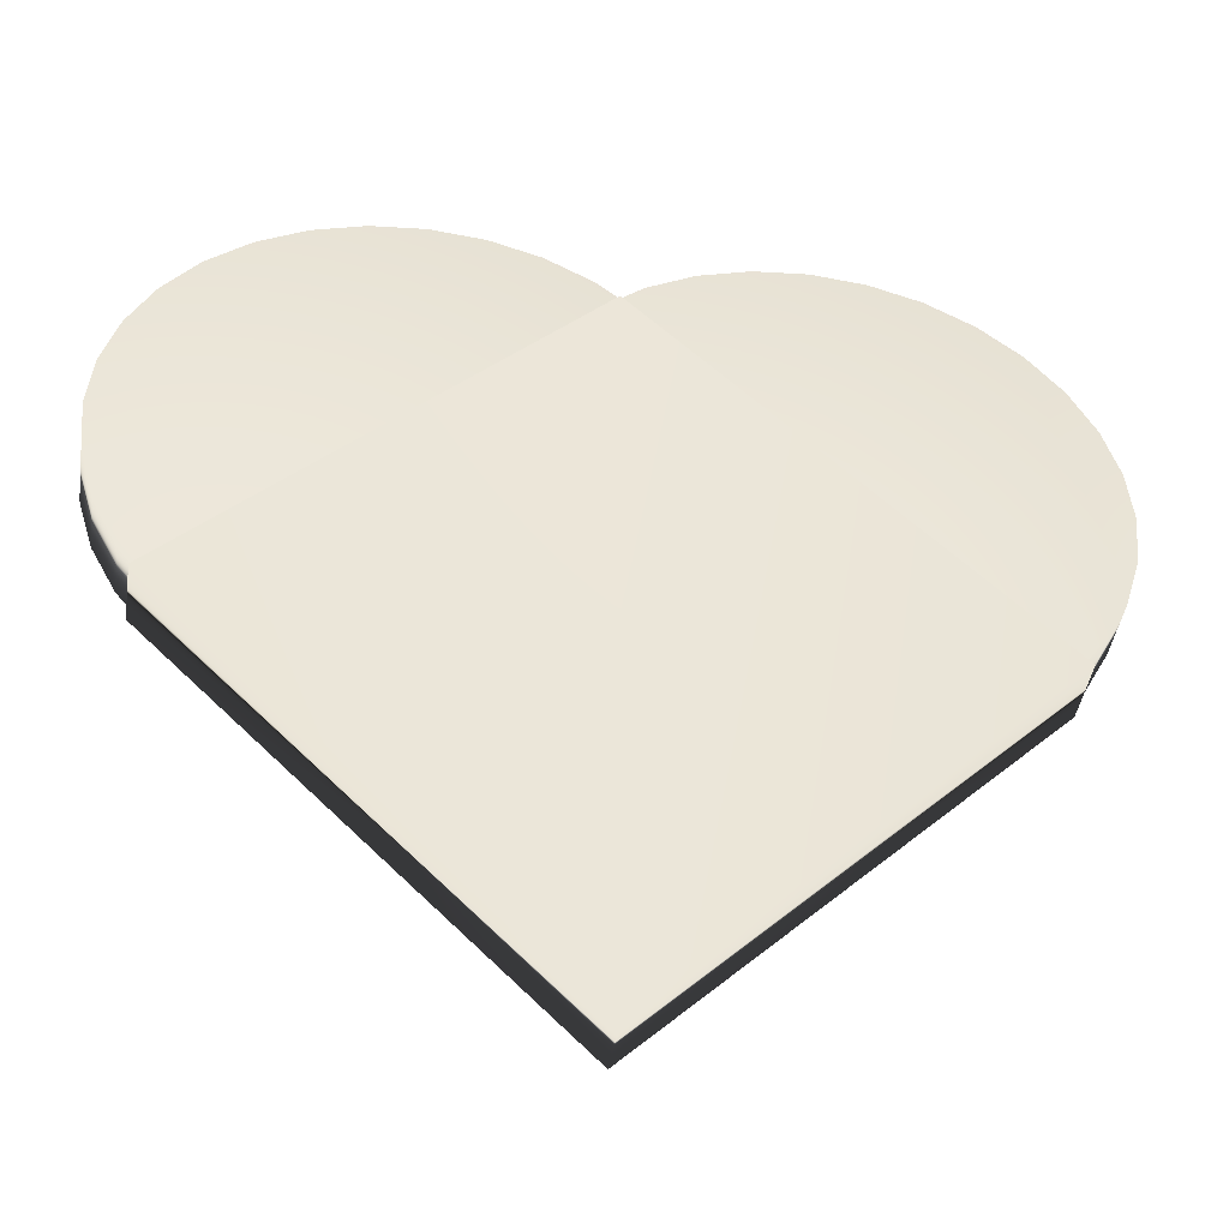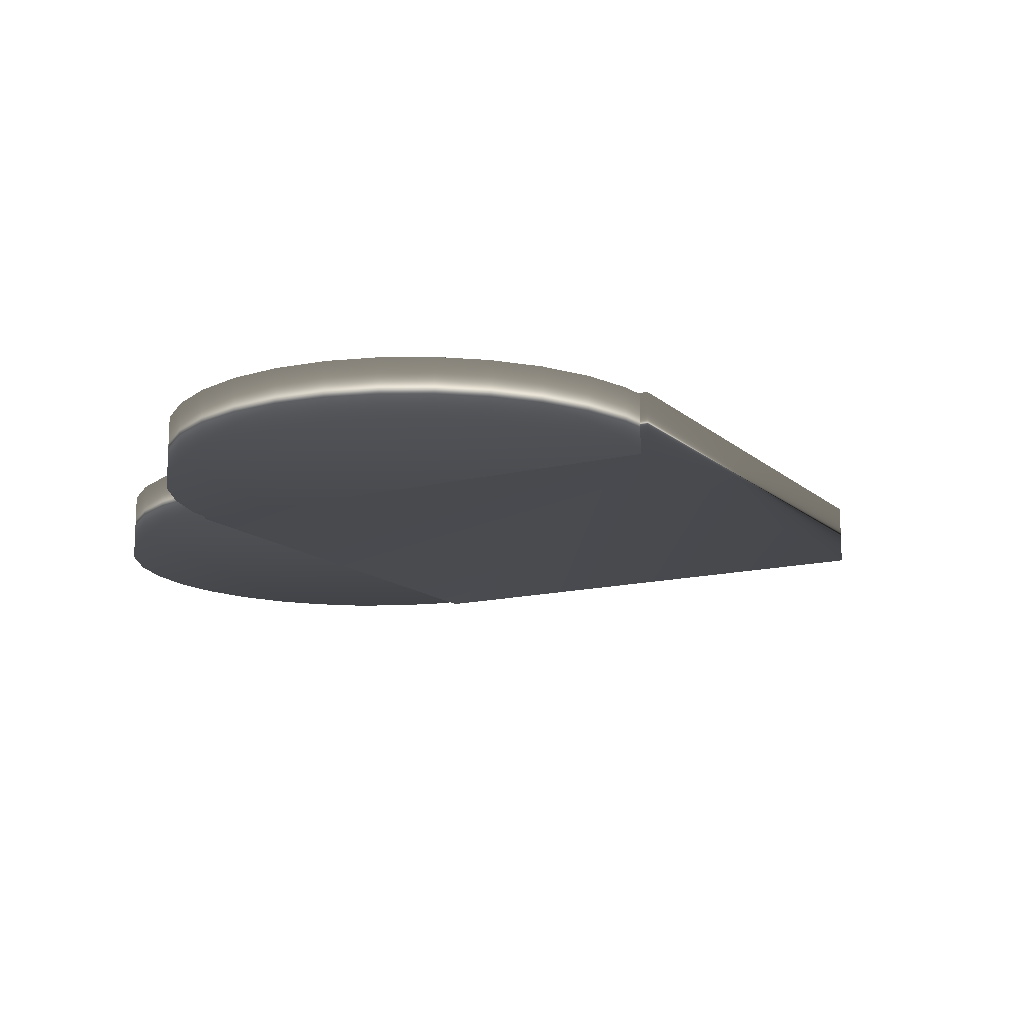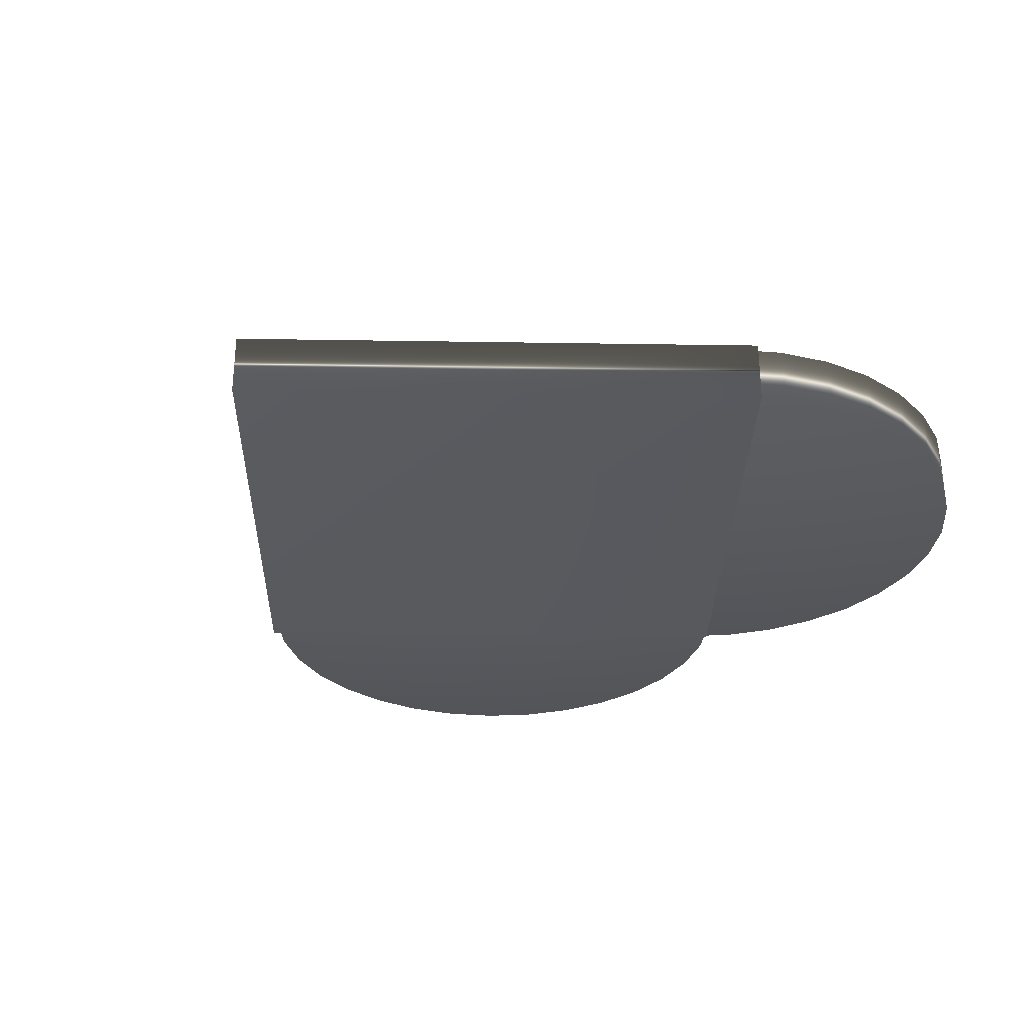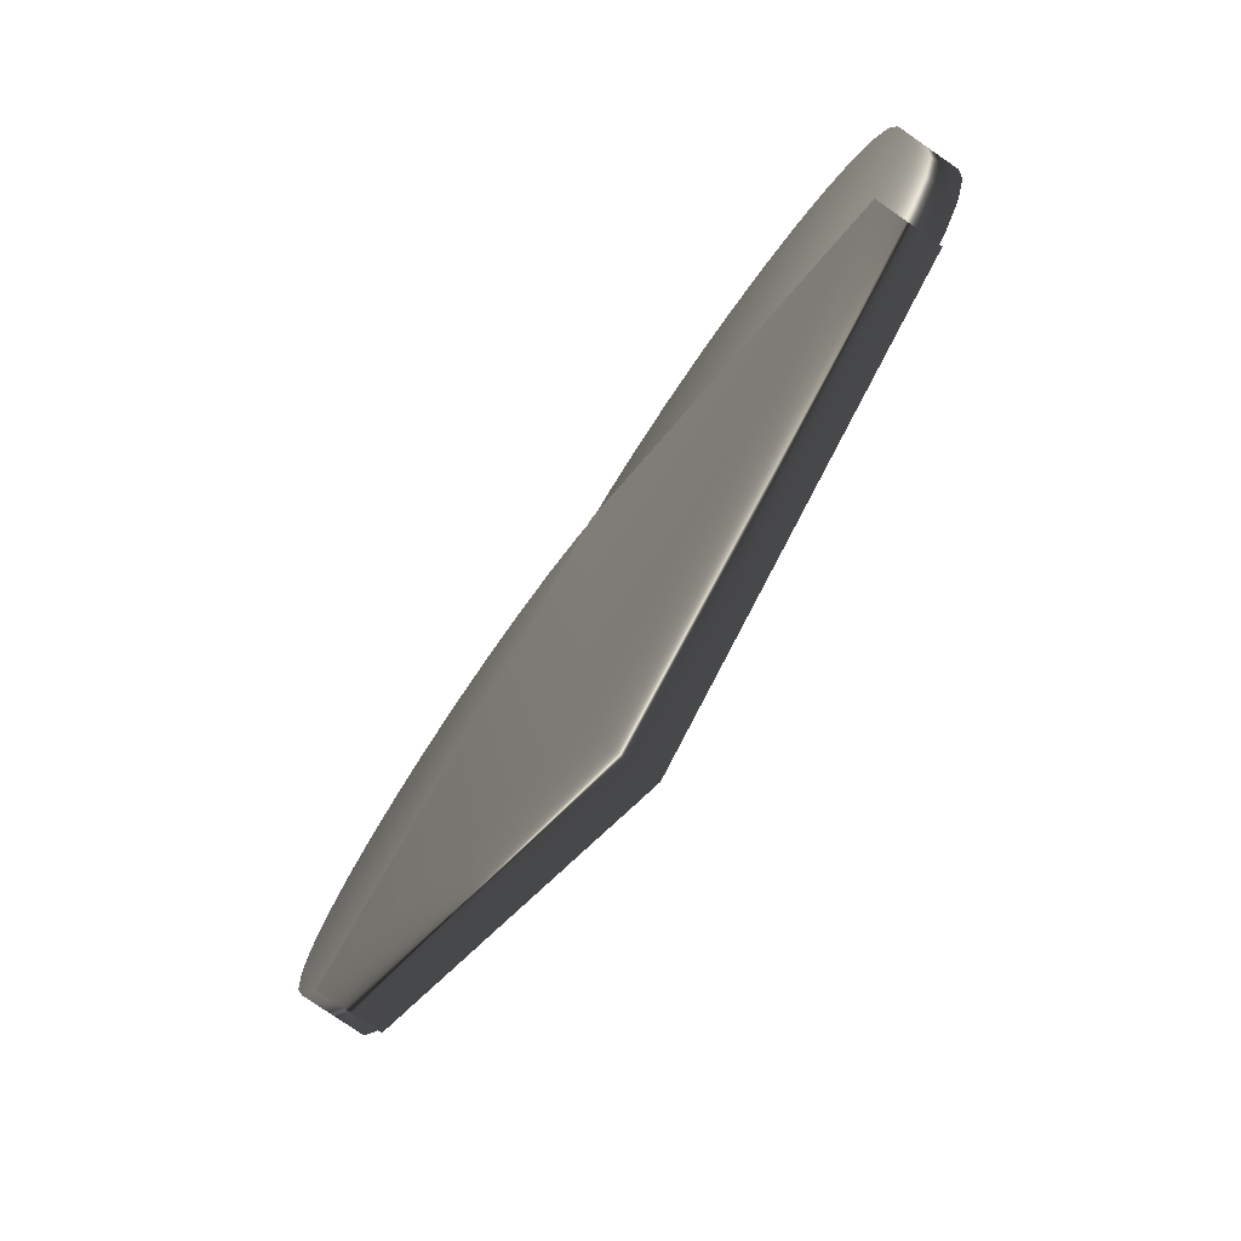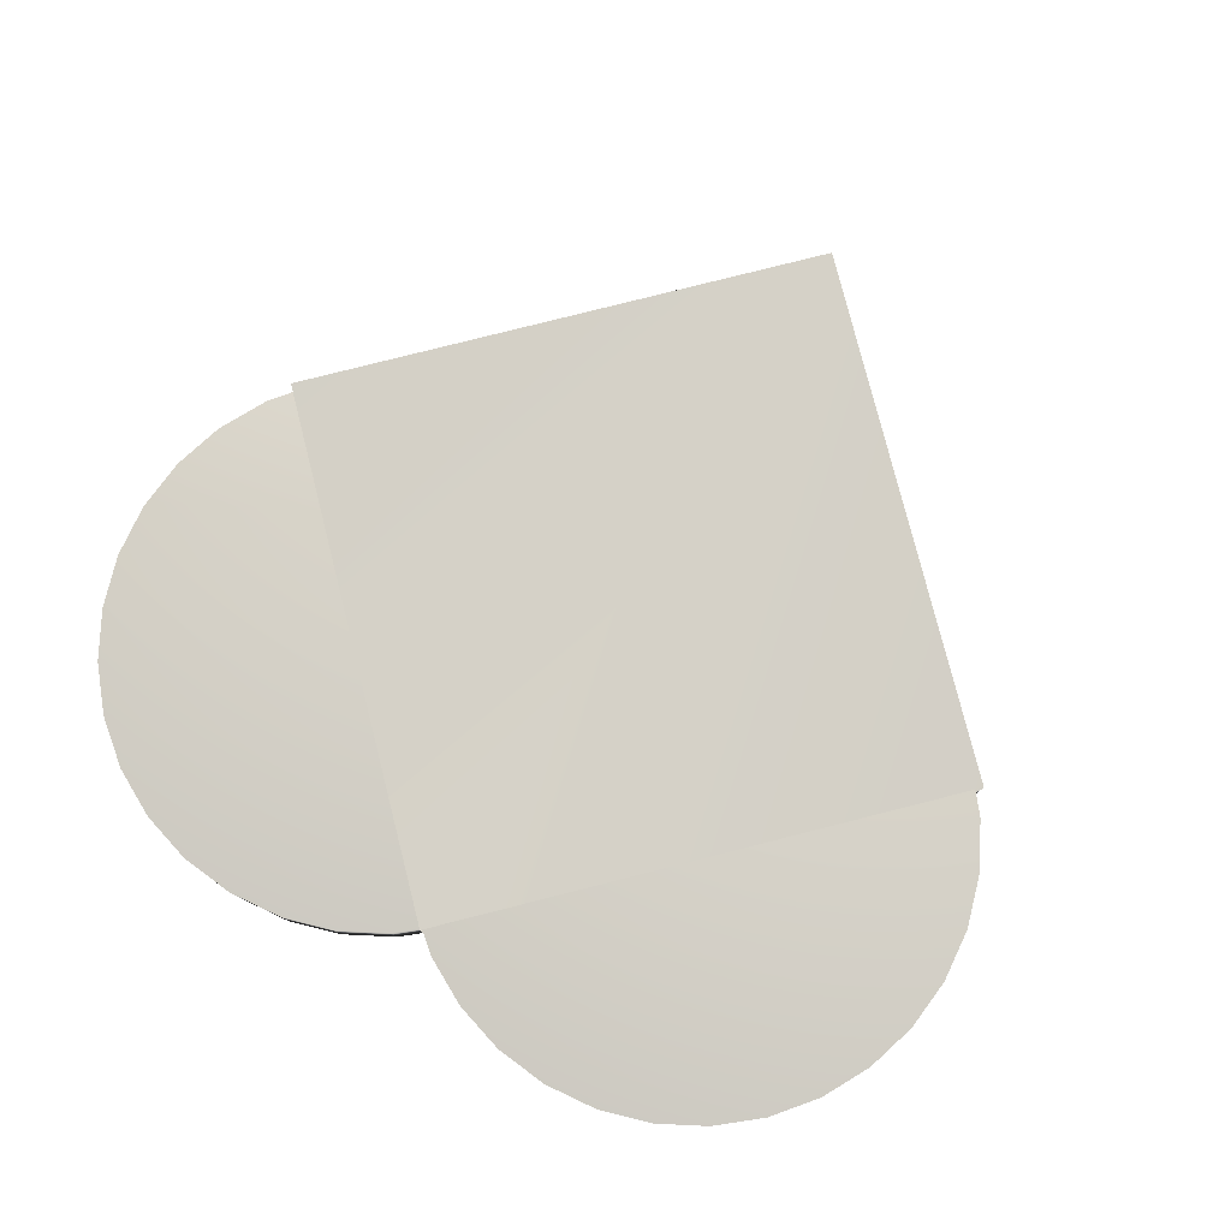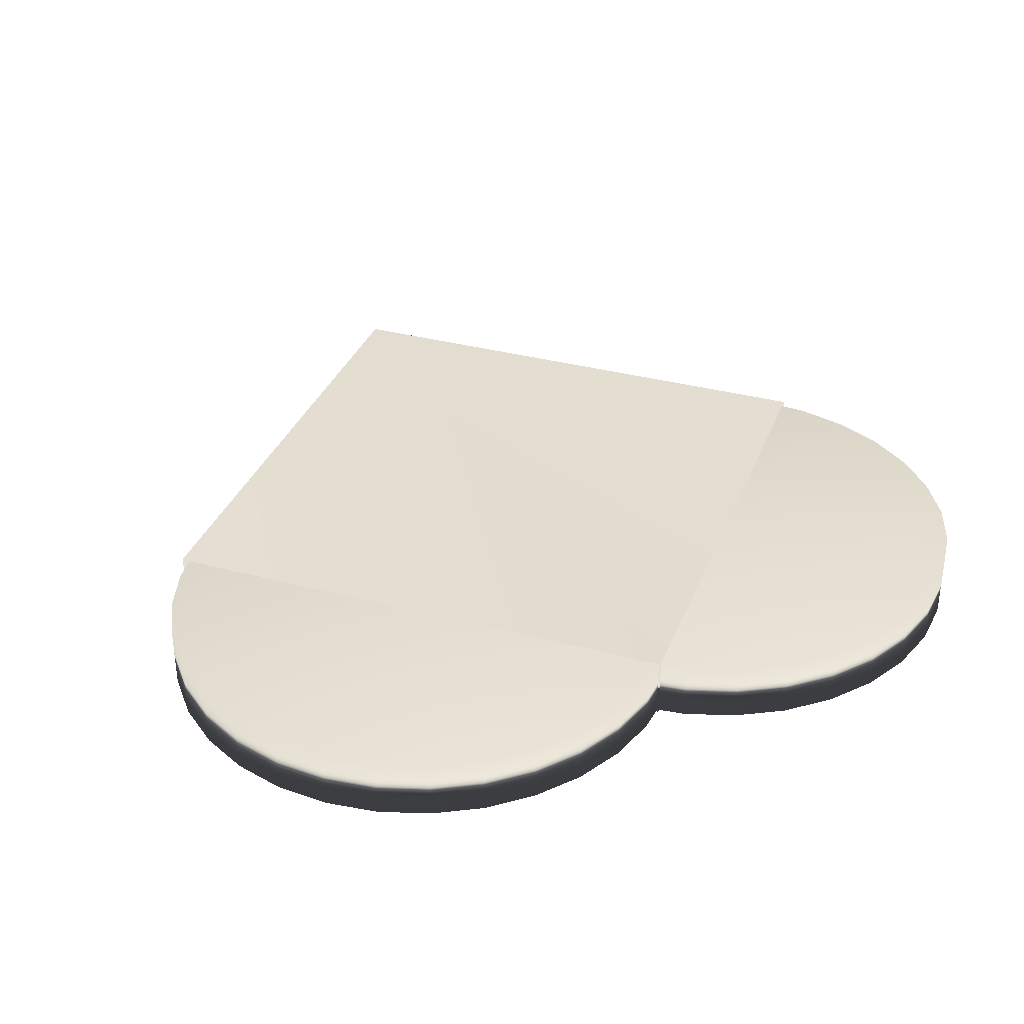
<metadata>
{"format":"obj","ext":"obj","renderer":"f3d","projection":"perspective","resolution":1024,"background":"white","views":[{"elev":-43.3,"azim":-8.7,"up":"+Y"},{"elev":-14.1,"azim":-105.8,"up":"+Z"},{"elev":-30.6,"azim":43.7,"up":"+Z"},{"elev":-77.7,"azim":55.3,"up":"+Y"},{"elev":78.7,"azim":-149.2,"up":"+Z"},{"elev":34.5,"azim":154.6,"up":"+Z"}]}
</metadata>
<code>
o Cube
v 0 -1.126 0.09345
v 0 -1.126 -0.09345
v 1.126 0 0.09345
v 1.126 0 -0.09345
v -1.126 -0 0.09345
v -1.126 -0 -0.09345
v -0 1.126 0.09345
v -0 1.126 -0.09345
v 0.2849 0.516 -0.09038
v 0.2849 0.516 0.09038
v 0.2697 0.3622 -0.09038
v 0.2697 0.3622 0.09038
v 0.2249 0.2143 -0.09038
v 0.2249 0.2143 0.09038
v 0.152 0.07798 -0.09038
v 0.152 0.07798 0.09038
v 0.05395 -0.04151 -0.09038
v 0.05395 -0.04151 0.09038
v -0.06553 -0.1396 -0.09038
v -0.06553 -0.1396 0.09038
v -0.2019 -0.2124 -0.09038
v -0.2019 -0.2124 0.09038
v -0.3498 -0.2573 -0.09038
v -0.3498 -0.2573 0.09038
v -0.5036 -0.2725 -0.09038
v -0.5036 -0.2725 0.09038
v -0.6574 -0.2573 -0.09038
v -0.6574 -0.2573 0.09038
v -0.8053 -0.2124 -0.09038
v -0.8053 -0.2124 0.09038
v -0.9417 -0.1396 -0.09038
v -0.9417 -0.1396 0.09038
v -1.061 -0.04151 -0.09038
v -1.061 -0.04151 0.09038
v -1.159 0.07798 -0.09038
v -1.159 0.07798 0.09038
v -1.232 0.2143 -0.09038
v -1.232 0.2143 0.09038
v -1.277 0.3622 -0.09038
v -1.277 0.3622 0.09038
v -1.292 0.516 -0.09038
v -1.292 0.516 0.09038
v -1.277 0.6699 -0.09038
v -1.277 0.6699 0.09038
v -1.232 0.8178 -0.09038
v -1.232 0.8178 0.09038
v -1.159 0.9541 -0.09038
v -1.159 0.9541 0.09038
v -1.061 1.074 -0.09038
v -1.061 1.074 0.09038
v -0.9417 1.172 -0.09038
v -0.9417 1.172 0.09038
v -0.8053 1.245 -0.09038
v -0.8053 1.245 0.09038
v -0.6574 1.289 -0.09038
v -0.6574 1.289 0.09038
v -0.5036 1.305 -0.09038
v -0.5036 1.305 0.09038
v -0.3498 1.289 -0.09038
v -0.3498 1.289 0.09038
v -0.2019 1.245 -0.09038
v -0.2019 1.245 0.09038
v -0.06553 1.172 -0.09038
v -0.06553 1.172 0.09038
v 0.05395 1.074 -0.09038
v 0.05395 1.074 0.09038
v 0.152 0.9541 -0.09038
v 0.152 0.9541 0.09038
v 0.2249 0.8178 -0.09038
v 0.2249 0.8178 0.09038
v 0.2697 0.6699 -0.09038
v 0.2697 0.6699 0.09038
v 1.291 0.516 -0.09038
v 1.291 0.516 0.09038
v 1.276 0.3622 -0.09038
v 1.276 0.3622 0.09038
v 1.231 0.2143 -0.09038
v 1.231 0.2143 0.09038
v 1.158 0.07798 -0.09038
v 1.158 0.07798 0.09038
v 1.06 -0.04151 -0.09038
v 1.06 -0.04151 0.09038
v 0.9405 -0.1396 -0.09038
v 0.9405 -0.1396 0.09038
v 0.8042 -0.2124 -0.09038
v 0.8042 -0.2124 0.09038
v 0.6563 -0.2573 -0.09038
v 0.6563 -0.2573 0.09038
v 0.5025 -0.2725 -0.09038
v 0.5025 -0.2725 0.09038
v 0.3486 -0.2573 -0.09038
v 0.3486 -0.2573 0.09038
v 0.2007 -0.2124 -0.09038
v 0.2007 -0.2124 0.09038
v 0.06439 -0.1396 -0.09038
v 0.06439 -0.1396 0.09038
v -0.0551 -0.04151 -0.09038
v -0.0551 -0.04151 0.09038
v -0.1532 0.07798 -0.09038
v -0.1532 0.07798 0.09038
v -0.226 0.2143 -0.09038
v -0.226 0.2143 0.09038
v -0.2709 0.3622 -0.09038
v -0.2709 0.3622 0.09038
v -0.286 0.516 -0.09038
v -0.286 0.516 0.09038
v -0.2709 0.6699 -0.09038
v -0.2709 0.6699 0.09038
v -0.226 0.8178 -0.09038
v -0.226 0.8178 0.09038
v -0.1532 0.9541 -0.09038
v -0.1532 0.9541 0.09038
v -0.0551 1.074 -0.09038
v -0.0551 1.074 0.09038
v 0.06439 1.172 -0.09038
v 0.06439 1.172 0.09038
v 0.2007 1.245 -0.09038
v 0.2007 1.245 0.09038
v 0.3486 1.289 -0.09038
v 0.3486 1.289 0.09038
v 0.5025 1.305 -0.09038
v 0.5025 1.305 0.09038
v 0.6563 1.289 -0.09038
v 0.6563 1.289 0.09038
v 0.8042 1.245 -0.09038
v 0.8042 1.245 0.09038
v 0.9405 1.172 -0.09038
v 0.9405 1.172 0.09038
v 1.06 1.074 -0.09038
v 1.06 1.074 0.09038
v 1.158 0.9541 -0.09038
v 1.158 0.9541 0.09038
v 1.231 0.8178 -0.09038
v 1.231 0.8178 0.09038
v 1.276 0.6699 -0.09038
v 1.276 0.6699 0.09038
f 1 2 3
f 2 4 3
f 6 5 8
f 5 7 8
f 5 1 7
f 1 3 7
f 2 6 4
f 6 8 4
f 2 1 6
f 1 5 6
f 3 4 7
f 4 8 7
f 9 12 11
f 11 14 13
f 13 16 15
f 15 18 17
f 17 20 19
f 19 22 21
f 22 23 21
f 24 25 23
f 26 27 25
f 28 29 27
f 30 31 29
f 32 33 31
f 34 35 33
f 36 37 35
f 38 39 37
f 40 41 39
f 42 43 41
f 44 45 43
f 46 47 45
f 48 49 47
f 50 51 49
f 52 53 51
f 54 55 53
f 56 57 55
f 58 59 57
f 60 61 59
f 61 64 63
f 63 66 65
f 65 68 67
f 67 70 69
f 46 30 14
f 69 72 71
f 71 10 9
f 39 55 71
f 73 76 75
f 75 78 77
f 77 80 79
f 79 82 81
f 81 84 83
f 83 86 85
f 86 87 85
f 88 89 87
f 90 91 89
f 92 93 91
f 94 95 93
f 96 97 95
f 98 99 97
f 100 101 99
f 102 103 101
f 104 105 103
f 106 107 105
f 108 109 107
f 110 111 109
f 112 113 111
f 114 115 113
f 116 117 115
f 118 119 117
f 120 121 119
f 122 123 121
f 124 125 123
f 125 128 127
f 127 130 129
f 129 132 131
f 131 134 133
f 110 94 78
f 133 136 135
f 135 74 73
f 103 119 135
f 9 10 12
f 11 12 14
f 13 14 16
f 15 16 18
f 17 18 20
f 19 20 22
f 22 24 23
f 24 26 25
f 26 28 27
f 28 30 29
f 30 32 31
f 32 34 33
f 34 36 35
f 36 38 37
f 38 40 39
f 40 42 41
f 42 44 43
f 44 46 45
f 46 48 47
f 48 50 49
f 50 52 51
f 52 54 53
f 54 56 55
f 56 58 57
f 58 60 59
f 60 62 61
f 61 62 64
f 63 64 66
f 65 66 68
f 67 68 70
f 14 12 10
f 10 72 70
f 70 68 66
f 66 64 62
f 62 60 58
f 58 56 54
f 54 52 46
f 52 50 46
f 50 48 46
f 46 44 42
f 42 40 38
f 38 36 34
f 34 32 30
f 30 28 26
f 26 24 30
f 24 22 30
f 22 20 18
f 18 16 14
f 14 10 70
f 70 66 62
f 62 58 54
f 46 42 30
f 42 38 30
f 38 34 30
f 22 18 30
f 18 14 30
f 14 70 46
f 70 62 46
f 62 54 46
f 69 70 72
f 71 72 10
f 71 9 11
f 11 13 71
f 13 15 71
f 15 17 19
f 19 21 15
f 21 23 15
f 23 25 27
f 27 29 23
f 29 31 23
f 31 33 35
f 35 37 39
f 39 41 47
f 41 43 47
f 43 45 47
f 47 49 51
f 51 53 55
f 55 57 59
f 59 61 55
f 61 63 55
f 63 65 67
f 67 69 71
f 31 35 23
f 35 39 23
f 47 51 55
f 63 67 55
f 67 71 55
f 71 15 23
f 39 47 55
f 71 23 39
f 73 74 76
f 75 76 78
f 77 78 80
f 79 80 82
f 81 82 84
f 83 84 86
f 86 88 87
f 88 90 89
f 90 92 91
f 92 94 93
f 94 96 95
f 96 98 97
f 98 100 99
f 100 102 101
f 102 104 103
f 104 106 105
f 106 108 107
f 108 110 109
f 110 112 111
f 112 114 113
f 114 116 115
f 116 118 117
f 118 120 119
f 120 122 121
f 122 124 123
f 124 126 125
f 125 126 128
f 127 128 130
f 129 130 132
f 131 132 134
f 78 76 74
f 74 136 78
f 136 134 78
f 134 132 126
f 132 130 126
f 130 128 126
f 126 124 122
f 122 120 118
f 118 116 114
f 114 112 110
f 110 108 106
f 106 104 102
f 102 100 94
f 100 98 94
f 98 96 94
f 94 92 90
f 90 88 94
f 88 86 94
f 86 84 82
f 82 80 78
f 126 122 118
f 118 114 126
f 114 110 126
f 110 106 102
f 86 82 94
f 82 78 94
f 78 134 126
f 110 102 94
f 78 126 110
f 133 134 136
f 135 136 74
f 135 73 75
f 75 77 135
f 77 79 135
f 79 81 83
f 83 85 79
f 85 87 79
f 87 89 91
f 91 93 87
f 93 95 87
f 95 97 99
f 99 101 103
f 103 105 107
f 107 109 103
f 109 111 103
f 111 113 115
f 115 117 111
f 117 119 111
f 119 121 123
f 123 125 119
f 125 127 119
f 127 129 131
f 131 133 135
f 95 99 87
f 99 103 87
f 127 131 119
f 131 135 119
f 135 79 87
f 103 111 119
f 135 87 103

</code>
